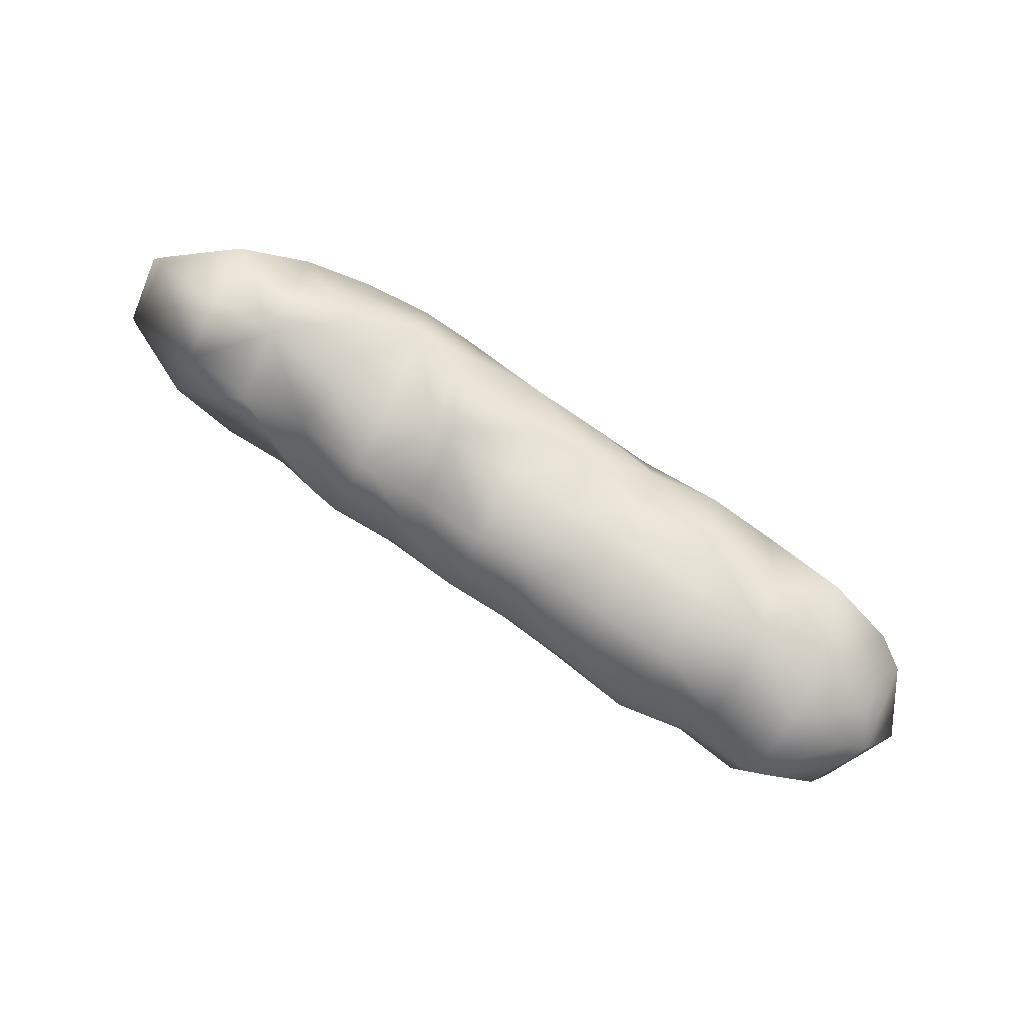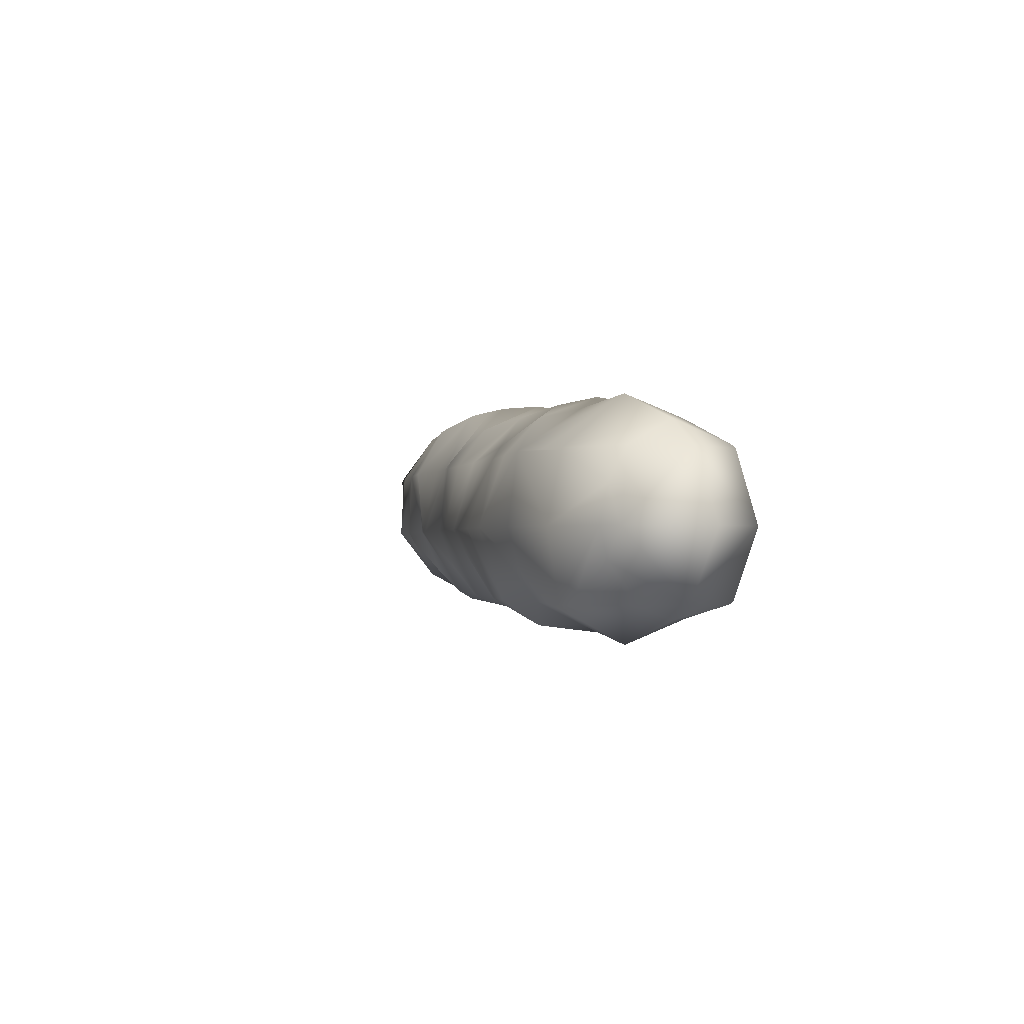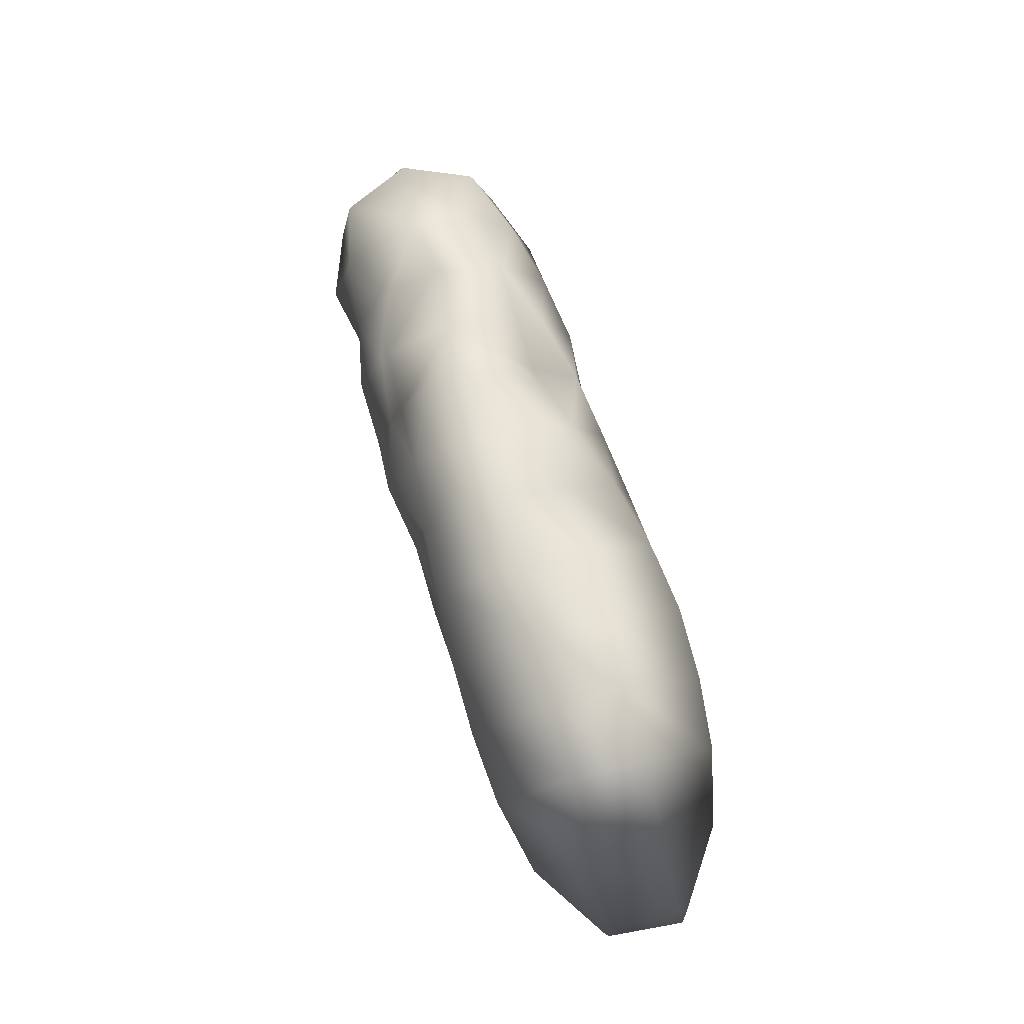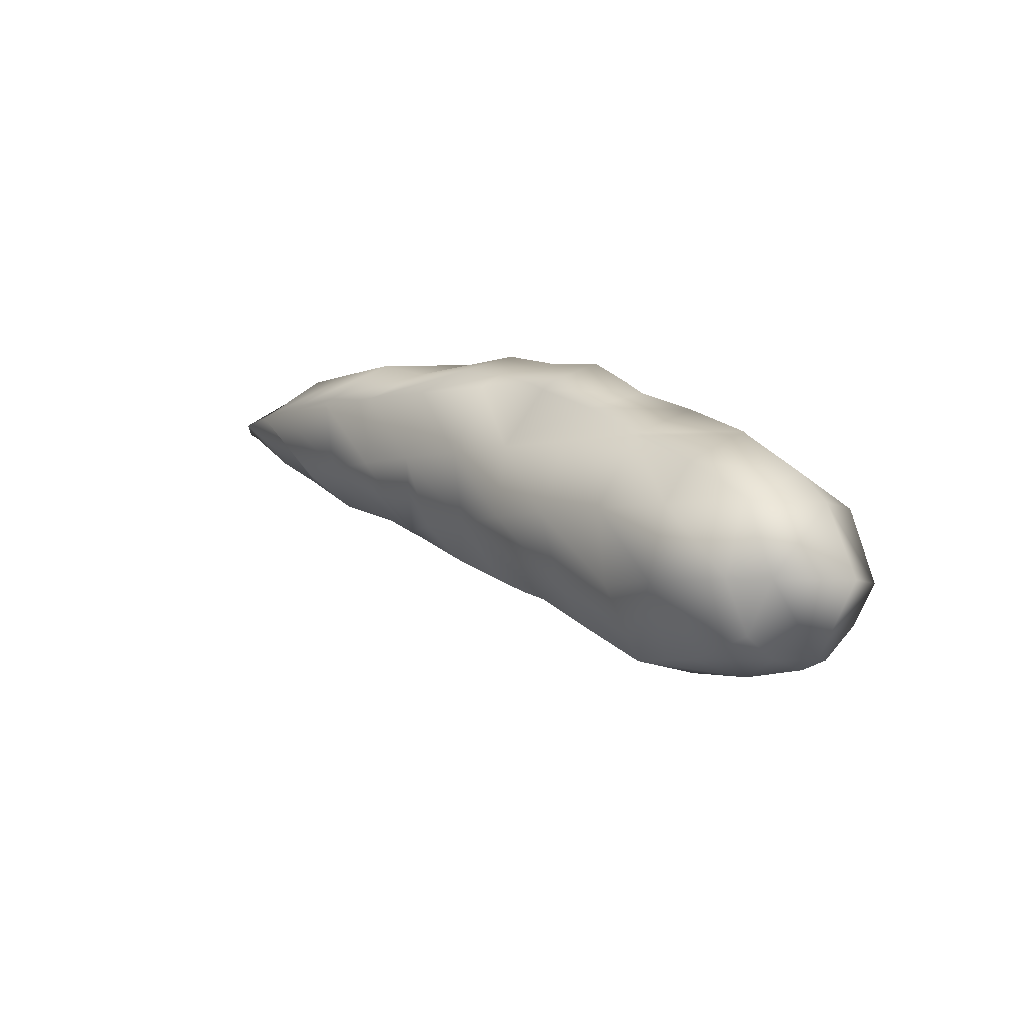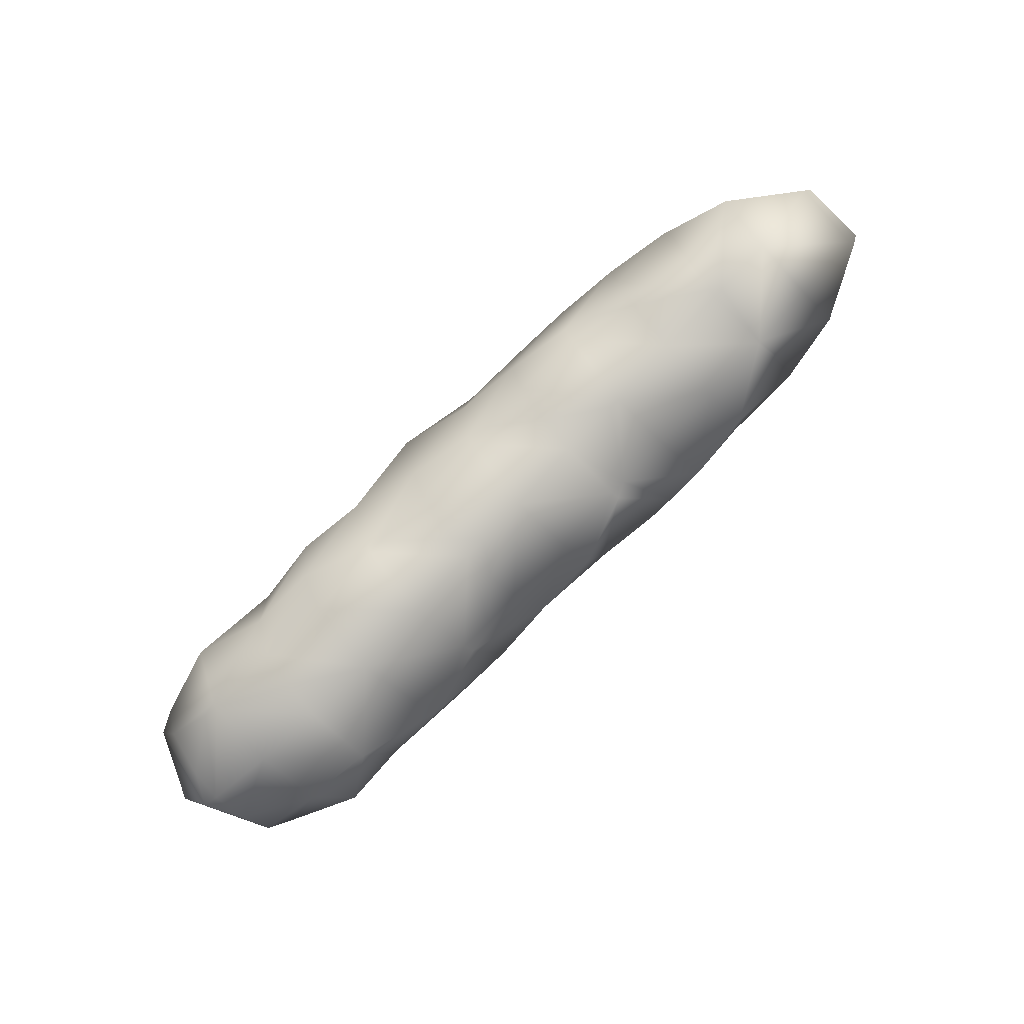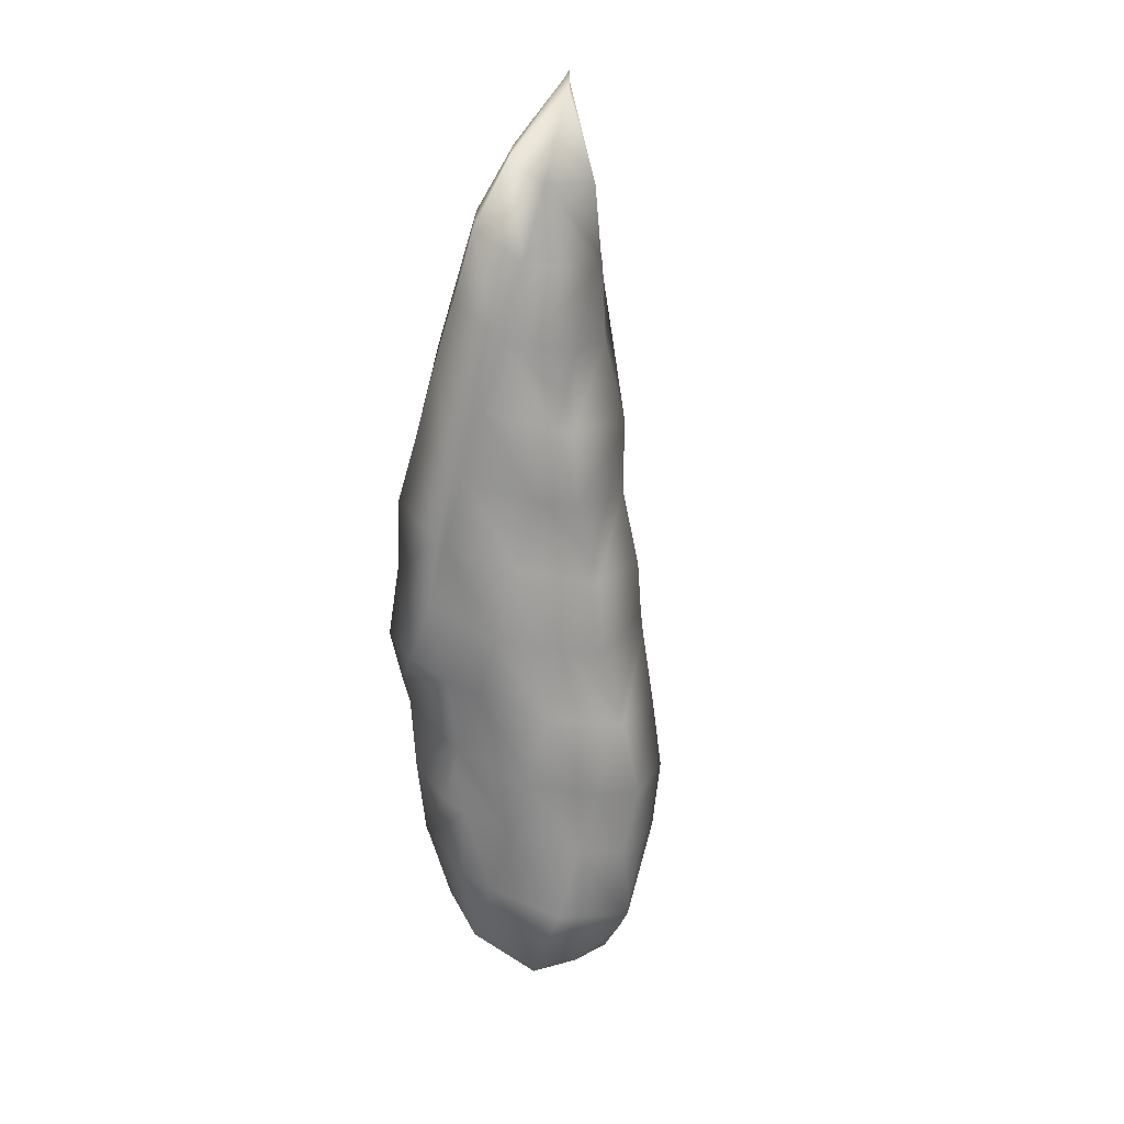
<metadata>
{"format":"obj","ext":"obj","renderer":"f3d","projection":"perspective","resolution":1024,"background":"white","views":[{"elev":-71.1,"azim":153.7,"up":"+Z"},{"elev":-1.2,"azim":-123.1,"up":"+Y"},{"elev":75.1,"azim":75.9,"up":"+Z"},{"elev":-4.7,"azim":-128.5,"up":"+Z"},{"elev":-70.6,"azim":42.6,"up":"+Z"},{"elev":-65.9,"azim":74.2,"up":"+Y"}]}
</metadata>
<code>
o MantaMesh
v 0.1328 -0.00877 0.07031
v 0.1292 -0.007812 0.07031
v 0.1328 -0.007812 0.06953
v 0.1365 -0.007812 0.07031
v 0.1172 0.0009307 0.07031
v 0.113 0.007812 0.07031
v 0.1172 0.007812 0.06837
v 0.1328 0.007812 0.06685
v 0.1484 -0.0004069 0.07031
v 0.1484 0.007812 0.06767
v 0.1634 0.007812 0.07031
v 0.1172 0.01618 0.07031
v 0.1328 0.02297 0.07031
v 0.1399 0.02344 0.07031
v 0.1484 0.02344 0.07016
v 0.1489 0.02344 0.07031
v 0.1484 0.02367 0.07031
v 0.1172 -0.01078 0.08594
v 0.1115 -0.007812 0.08594
v 0.1172 -0.007812 0.07752
v 0.1328 -0.01628 0.08594
v 0.1484 -0.01257 0.08594
v 0.1484 -0.007812 0.07526
v 0.1641 -0.01338 0.08594
v 0.1641 -0.007812 0.07659
v 0.1797 -0.008741 0.08594
v 0.1797 -0.007812 0.08442
v 0.1827 -0.007812 0.08594
v 0.1028 0.007812 0.08594
v 0.1641 0.007812 0.07045
v 0.1797 0.007812 0.07709
v 0.1953 0.003015 0.08594
v 0.1953 0.007812 0.08406
v 0.1999 0.007812 0.08594
v 0.1102 0.02344 0.08594
v 0.1172 0.02344 0.07493
v 0.1328 0.02344 0.07044
v 0.1641 0.02344 0.0769
v 0.1797 0.02344 0.08392
v 0.1953 0.01571 0.08594
v 0.1872 0.02344 0.08594
v 0.1172 0.02907 0.08594
v 0.1328 0.03503 0.08594
v 0.1484 0.03283 0.08594
v 0.1641 0.03189 0.08594
v 0.1797 0.02623 0.08594
v 0.1172 -0.007812 0.1004
v 0.1328 -0.0113 0.1016
v 0.1182 -0.007812 0.1016
v 0.1484 -0.01244 0.1016
v 0.1641 -0.01532 0.1016
v 0.1797 -0.01454 0.1016
v 0.1953 -0.01118 0.1016
v 0.1953 -0.007812 0.0937
v 0.2109 -0.009234 0.1016
v 0.2109 -0.007812 0.09923
v 0.216 -0.007812 0.1016
v 0.1172 -0.007098 0.1016
v 0.1101 0.007812 0.1016
v 0.2109 0.007812 0.0899
v 0.2266 -0.0002765 0.1016
v 0.2266 0.007812 0.09795
v 0.2397 0.007812 0.1016
v 0.1164 0.02344 0.1016
v 0.1953 0.02344 0.08861
v 0.2109 0.02344 0.09407
v 0.2266 0.02344 0.1003
v 0.23 0.02344 0.1016
v 0.1172 0.02412 0.1016
v 0.1328 0.0304 0.1016
v 0.1484 0.03469 0.1016
v 0.1641 0.03724 0.1016
v 0.1797 0.03644 0.1016
v 0.1953 0.0343 0.1016
v 0.2109 0.03246 0.1016
v 0.2266 0.0256 0.1016
v 0.1328 -0.007812 0.1083
v 0.1484 -0.007812 0.1122
v 0.1641 -0.009114 0.1172
v 0.1587 -0.007812 0.1172
v 0.1797 -0.01068 0.1172
v 0.1953 -0.01484 0.1172
v 0.2109 -0.01188 0.1172
v 0.2266 -0.01126 0.1172
v 0.2266 -0.007812 0.1084
v 0.2422 -0.009783 0.1172
v 0.2422 -0.007812 0.1138
v 0.2488 -0.007812 0.1172
v 0.1172 0.007812 0.1082
v 0.1328 0.00632 0.1172
v 0.1317 0.007812 0.1172
v 0.1484 -0.003703 0.1172
v 0.2422 0.007812 0.1022
v 0.2578 -0.003231 0.1172
v 0.2578 0.007812 0.1111
v 0.2734 0.005876 0.1172
v 0.2734 0.007812 0.1162
v 0.2755 0.007812 0.1172
v 0.1172 0.02344 0.1023
v 0.1328 0.009776 0.1172
v 0.1328 0.02344 0.1107
v 0.1467 0.02344 0.1172
v 0.2422 0.02344 0.1063
v 0.2578 0.02344 0.1097
v 0.2734 0.02344 0.1169
v 0.274 0.02344 0.1172
v 0.1484 0.02415 0.1172
v 0.1641 0.0299 0.1172
v 0.1797 0.03428 0.1172
v 0.1953 0.0367 0.1172
v 0.2109 0.03888 0.1172
v 0.2162 0.03906 0.1172
v 0.2266 0.03906 0.1166
v 0.2422 0.0384 0.1172
v 0.2327 0.03906 0.1172
v 0.2578 0.03513 0.1172
v 0.2734 0.02388 0.1172
v 0.2266 0.03937 0.1172
v 0.1641 -0.007812 0.1192
v 0.1797 -0.007812 0.1245
v 0.1953 -0.007812 0.1322
v 0.2109 -0.009373 0.1328
v 0.1996 -0.007812 0.1328
v 0.2266 -0.009947 0.1328
v 0.2422 -0.01029 0.1328
v 0.2578 -0.009791 0.1328
v 0.2578 -0.007812 0.127
v 0.2734 -0.008095 0.1328
v 0.2734 -0.007812 0.1323
v 0.2743 -0.007812 0.1328
v 0.1328 0.007812 0.118
v 0.1484 0.007812 0.1243
v 0.1641 0.007812 0.1297
v 0.1797 -0.002115 0.1328
v 0.1694 0.007812 0.1328
v 0.1953 -0.007122 0.1328
v 0.2891 -0.004059 0.1328
v 0.2891 0.007812 0.1223
v 0.3047 0.006787 0.1328
v 0.3047 0.007812 0.1322
v 0.3058 0.007812 0.1328
v 0.1484 0.02344 0.1181
v 0.1641 0.02344 0.125
v 0.1797 0.02087 0.1328
v 0.1797 0.02344 0.1308
v 0.1842 0.02344 0.1328
v 0.2891 0.02344 0.1235
v 0.3047 0.02344 0.1321
v 0.3069 0.02344 0.1328
v 0.1953 0.02858 0.1328
v 0.2109 0.03429 0.1328
v 0.2266 0.03837 0.1328
v 0.2266 0.03906 0.1227
v 0.2306 0.03906 0.1328
v 0.2422 0.03906 0.1207
v 0.2578 0.03906 0.1284
v 0.2734 0.03906 0.1324
v 0.2891 0.03516 0.1328
v 0.2744 0.03906 0.1328
v 0.3047 0.0251 0.1328
v 0.2422 0.04075 0.1328
v 0.2578 0.04084 0.1328
v 0.2734 0.03937 0.1328
v 0.2109 -0.007812 0.1344
v 0.2266 -0.007812 0.135
v 0.2422 -0.007812 0.1353
v 0.2578 -0.007812 0.1348
v 0.2734 -0.007812 0.1331
v 0.1797 0.007812 0.1383
v 0.1953 0.007812 0.1403
v 0.2109 0.007812 0.144
v 0.2266 0.007812 0.144
v 0.2422 0.007812 0.1442
v 0.2578 0.007812 0.1438
v 0.2734 0.007812 0.1438
v 0.2891 0.007812 0.1406
v 0.3047 0.007812 0.1334
v 0.1953 0.02344 0.1361
v 0.2109 0.02344 0.1387
v 0.2266 0.02344 0.14
v 0.2422 0.02344 0.1441
v 0.2578 0.02344 0.1439
v 0.2734 0.02344 0.1437
v 0.2891 0.02344 0.1398
v 0.3047 0.02344 0.1335
v 0.2422 0.03906 0.1344
v 0.2578 0.03906 0.1343
v 0.2734 0.03906 0.1331
f 3 1 2
f 1 3 4
f 7 5 6
f 2 5 7
f 2 7 3
f 3 7 8
f 9 4 3
f 9 3 10
f 10 3 8
f 9 10 11
f 7 6 12
f 8 7 12
f 13 8 12
f 13 14 15
f 13 15 8
f 8 15 10
f 16 11 10
f 15 16 10
f 15 14 17
f 16 15 17
f 20 18 19
f 20 2 1
f 20 1 18
f 18 1 21
f 4 23 22
f 4 22 1
f 1 22 21
f 23 25 24
f 22 23 24
f 25 27 26
f 24 25 26
f 26 27 28
f 5 20 19
f 5 19 6
f 6 19 29
f 2 20 5
f 4 9 23
f 11 23 9
f 11 30 23
f 30 25 23
f 27 25 31
f 31 25 30
f 32 28 27
f 32 27 33
f 33 27 31
f 32 33 34
f 36 12 6
f 36 6 35
f 35 6 29
f 12 37 13
f 36 37 12
f 13 37 14
f 30 16 38
f 11 16 30
f 31 30 39
f 39 30 38
f 41 40 33
f 41 33 39
f 39 33 31
f 34 33 40
f 36 35 42
f 37 36 42
f 43 37 42
f 14 37 43
f 14 43 17
f 17 43 44
f 38 16 17
f 38 17 45
f 45 17 44
f 39 38 45
f 46 39 45
f 41 39 46
f 18 47 19
f 49 47 18
f 49 18 48
f 48 18 21
f 22 50 21
f 21 50 48
f 24 51 22
f 22 51 50
f 26 52 24
f 24 52 51
f 28 54 53
f 28 53 26
f 26 53 52
f 54 56 55
f 53 54 55
f 55 56 57
f 47 58 59
f 47 59 19
f 19 59 29
f 49 58 47
f 28 32 54
f 34 54 32
f 34 60 54
f 60 56 54
f 61 57 56
f 61 56 62
f 62 56 60
f 61 62 63
f 29 59 35
f 59 64 35
f 40 41 65
f 40 60 34
f 40 65 60
f 65 66 60
f 62 60 67
f 67 60 66
f 68 63 62
f 67 68 62
f 35 64 69
f 42 35 69
f 43 42 70
f 42 69 70
f 44 43 71
f 43 70 71
f 45 44 72
f 44 71 72
f 46 45 73
f 45 72 73
f 65 41 46
f 65 46 74
f 74 46 73
f 66 65 74
f 75 66 74
f 67 66 75
f 76 67 75
f 68 67 76
f 48 77 49
f 48 50 78
f 77 48 78
f 80 78 50
f 80 50 79
f 79 50 51
f 52 81 51
f 51 81 79
f 53 82 52
f 52 82 81
f 55 83 53
f 53 83 82
f 57 85 84
f 57 84 55
f 55 84 83
f 85 87 86
f 84 85 86
f 86 87 88
f 58 89 59
f 58 91 89
f 49 91 58
f 49 90 91
f 49 77 90
f 78 90 77
f 92 90 78
f 80 92 78
f 57 61 85
f 63 85 61
f 63 93 85
f 93 87 85
f 94 88 87
f 94 87 95
f 95 87 93
f 95 97 96
f 94 95 96
f 96 97 98
f 89 99 64
f 59 89 64
f 100 89 91
f 100 101 89
f 101 99 89
f 100 102 101
f 93 68 103
f 63 68 93
f 95 93 104
f 104 93 103
f 97 95 105
f 105 95 104
f 106 98 97
f 105 106 97
f 64 99 69
f 70 69 99
f 101 70 99
f 101 102 107
f 101 107 70
f 70 107 71
f 72 71 108
f 71 107 108
f 73 72 109
f 72 108 109
f 74 73 110
f 73 109 110
f 75 74 111
f 74 110 111
f 113 111 112
f 113 76 111
f 76 75 111
f 76 113 115
f 68 76 115
f 68 115 114
f 68 114 103
f 104 103 114
f 116 104 114
f 105 104 116
f 117 105 116
f 106 105 117
f 113 112 118
f 115 113 118
f 79 119 80
f 79 81 120
f 119 79 120
f 81 82 121
f 120 81 121
f 123 121 82
f 123 82 122
f 122 82 83
f 84 124 83
f 83 124 122
f 86 125 84
f 84 125 124
f 88 127 126
f 88 126 86
f 86 126 125
f 127 129 128
f 126 127 128
f 128 129 130
f 90 131 91
f 90 92 132
f 131 90 132
f 92 80 119
f 92 119 132
f 132 119 133
f 135 120 134
f 135 133 120
f 133 119 120
f 121 134 120
f 136 134 121
f 123 136 121
f 88 94 127
f 96 127 94
f 129 127 96
f 98 138 137
f 96 98 137
f 96 137 130
f 96 130 129
f 138 140 139
f 137 138 139
f 139 140 141
f 91 131 100
f 102 100 131
f 102 131 142
f 142 131 132
f 133 143 132
f 143 142 132
f 144 133 135
f 144 145 133
f 145 143 133
f 144 146 145
f 138 106 147
f 98 106 138
f 140 138 148
f 148 138 147
f 149 141 140
f 148 149 140
f 102 142 107
f 108 107 142
f 143 108 142
f 109 108 143
f 145 109 143
f 145 146 150
f 145 150 109
f 109 150 110
f 111 110 151
f 110 150 151
f 112 152 153
f 112 111 152
f 111 151 152
f 155 114 115
f 154 153 152
f 114 156 116
f 155 156 114
f 116 157 117
f 156 157 116
f 117 157 159
f 106 117 159
f 106 159 158
f 106 158 147
f 148 147 158
f 160 148 158
f 149 148 160
f 112 153 118
f 153 154 161
f 153 161 118
f 155 115 161
f 115 118 161
f 156 155 161
f 162 156 161
f 157 156 162
f 163 157 162
f 159 157 163
f 122 164 123
f 122 124 165
f 164 122 165
f 124 125 166
f 165 124 166
f 125 126 167
f 166 125 167
f 126 128 168
f 167 126 168
f 128 130 168
f 134 169 135
f 134 136 170
f 169 134 170
f 136 123 164
f 136 164 170
f 170 164 171
f 165 172 164
f 172 171 164
f 166 173 165
f 173 172 165
f 167 174 166
f 174 173 166
f 168 175 167
f 175 174 167
f 130 137 176
f 130 176 168
f 168 176 175
f 137 139 177
f 176 137 177
f 139 141 177
f 135 169 144
f 146 144 169
f 146 169 178
f 178 169 170
f 171 179 170
f 179 178 170
f 172 180 171
f 180 179 171
f 173 181 172
f 181 180 172
f 174 182 173
f 182 181 173
f 175 183 174
f 183 182 174
f 176 184 175
f 184 183 175
f 177 185 176
f 185 184 176
f 141 149 185
f 177 141 185
f 146 178 150
f 151 150 178
f 179 151 178
f 152 151 179
f 180 152 179
f 154 152 180
f 154 180 186
f 186 180 181
f 182 187 181
f 187 186 181
f 183 188 182
f 188 187 182
f 158 159 188
f 158 188 184
f 184 188 183
f 160 158 184
f 185 160 184
f 149 160 185
f 154 186 161
f 162 161 186
f 187 162 186
f 163 162 187
f 188 163 187
f 159 163 188

</code>
